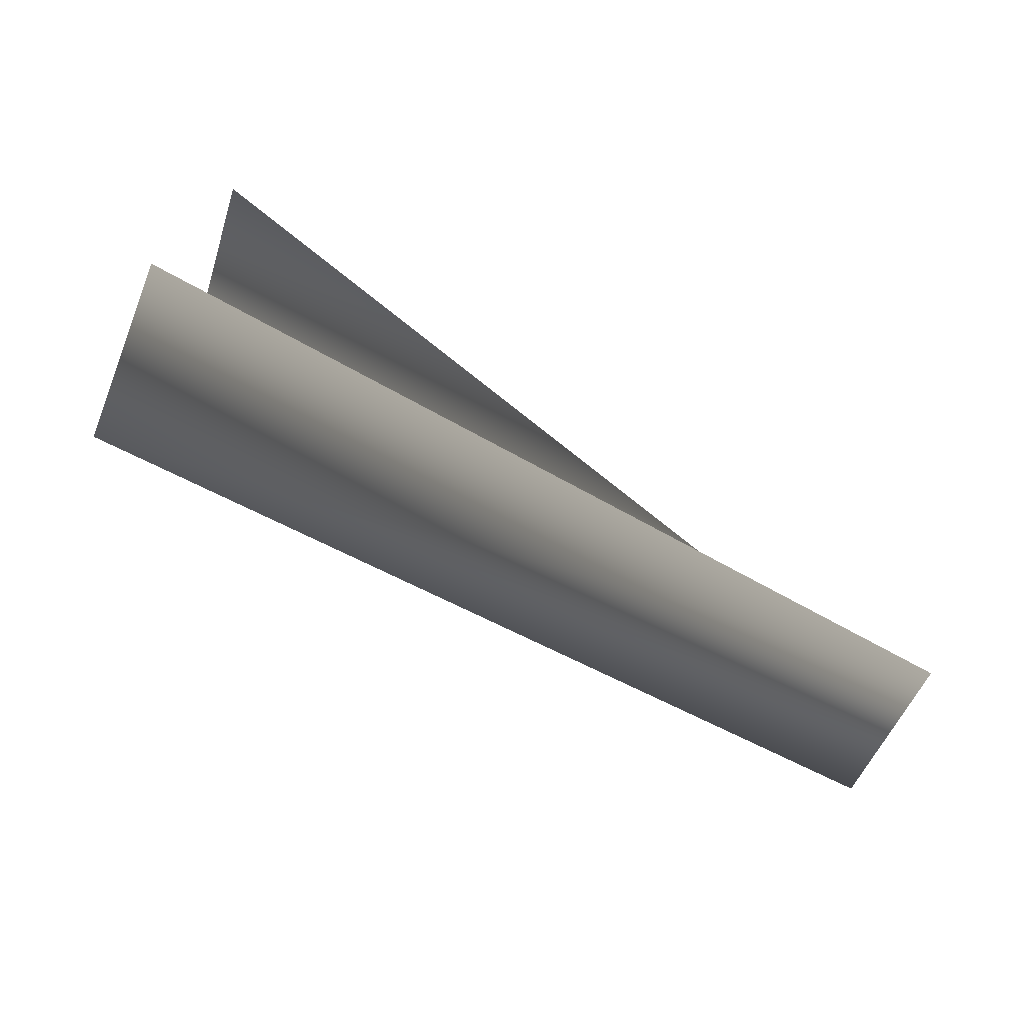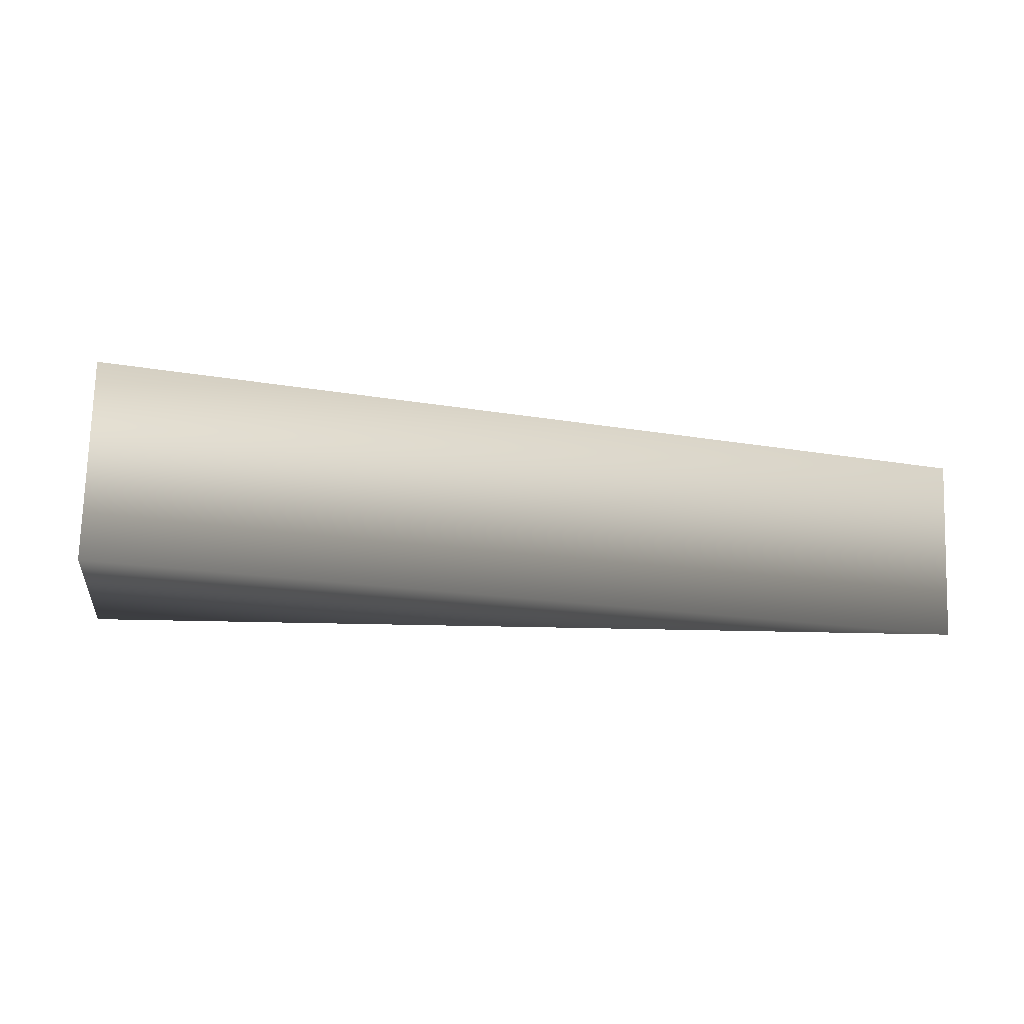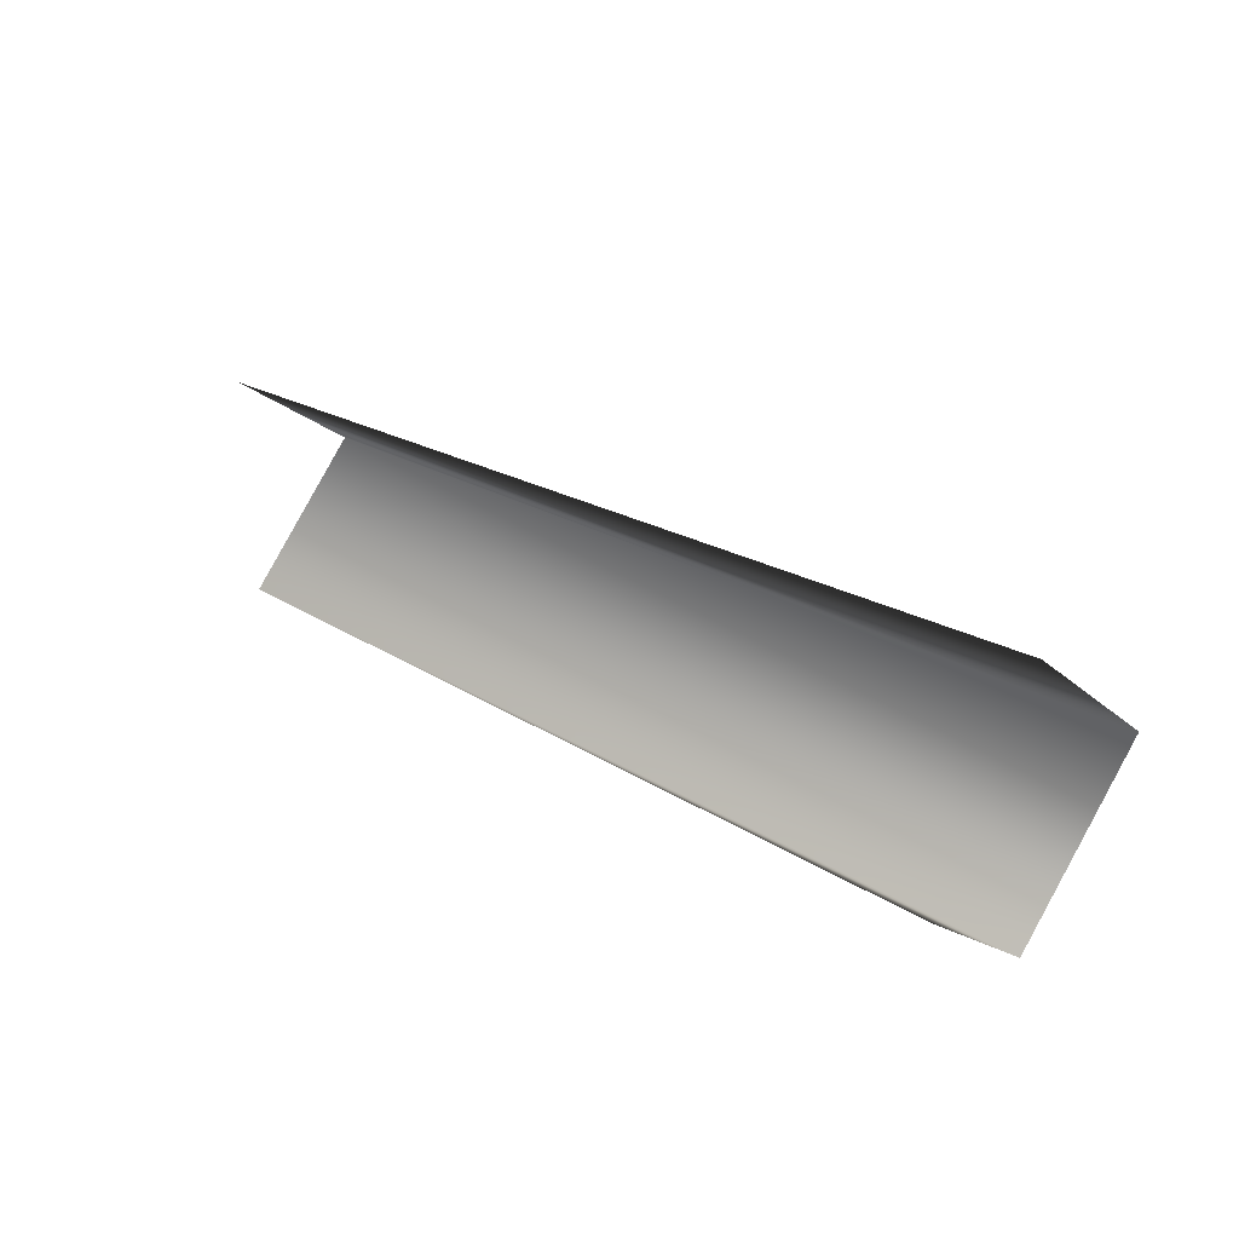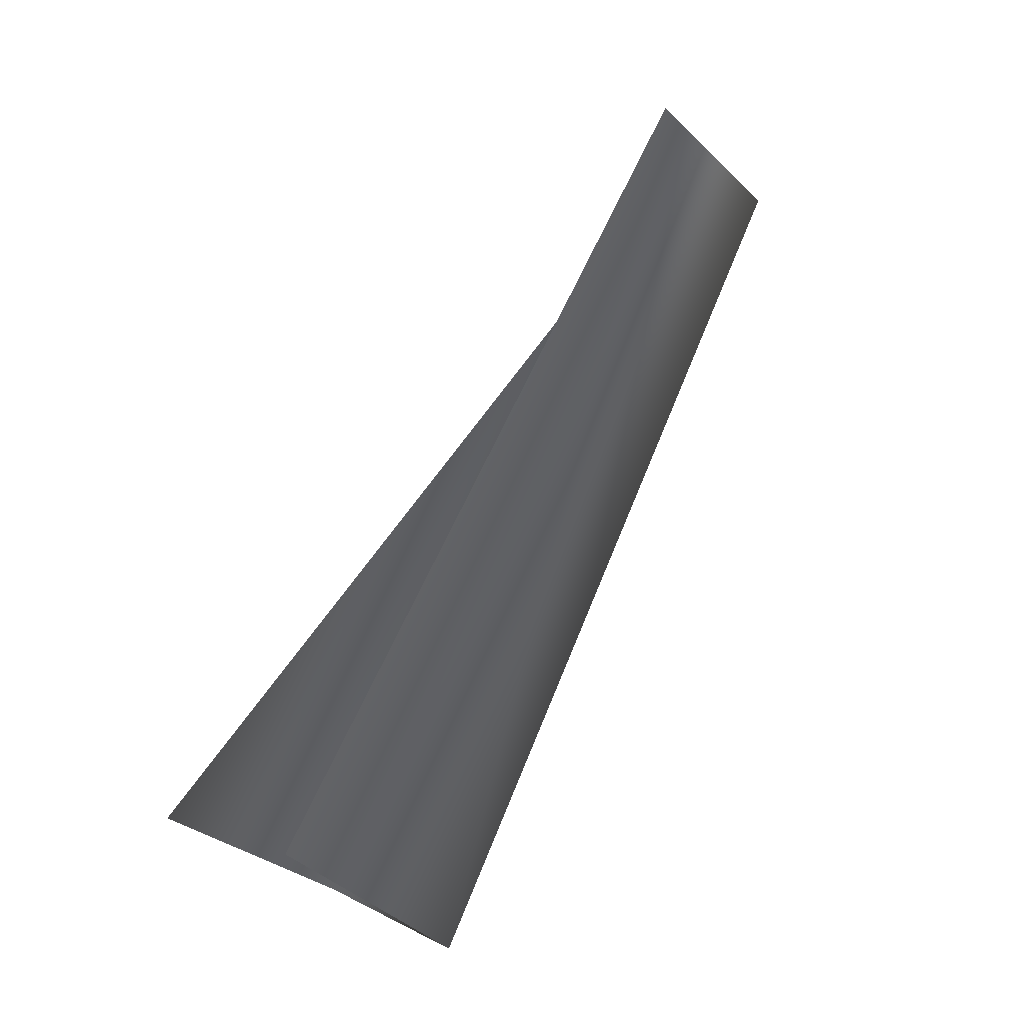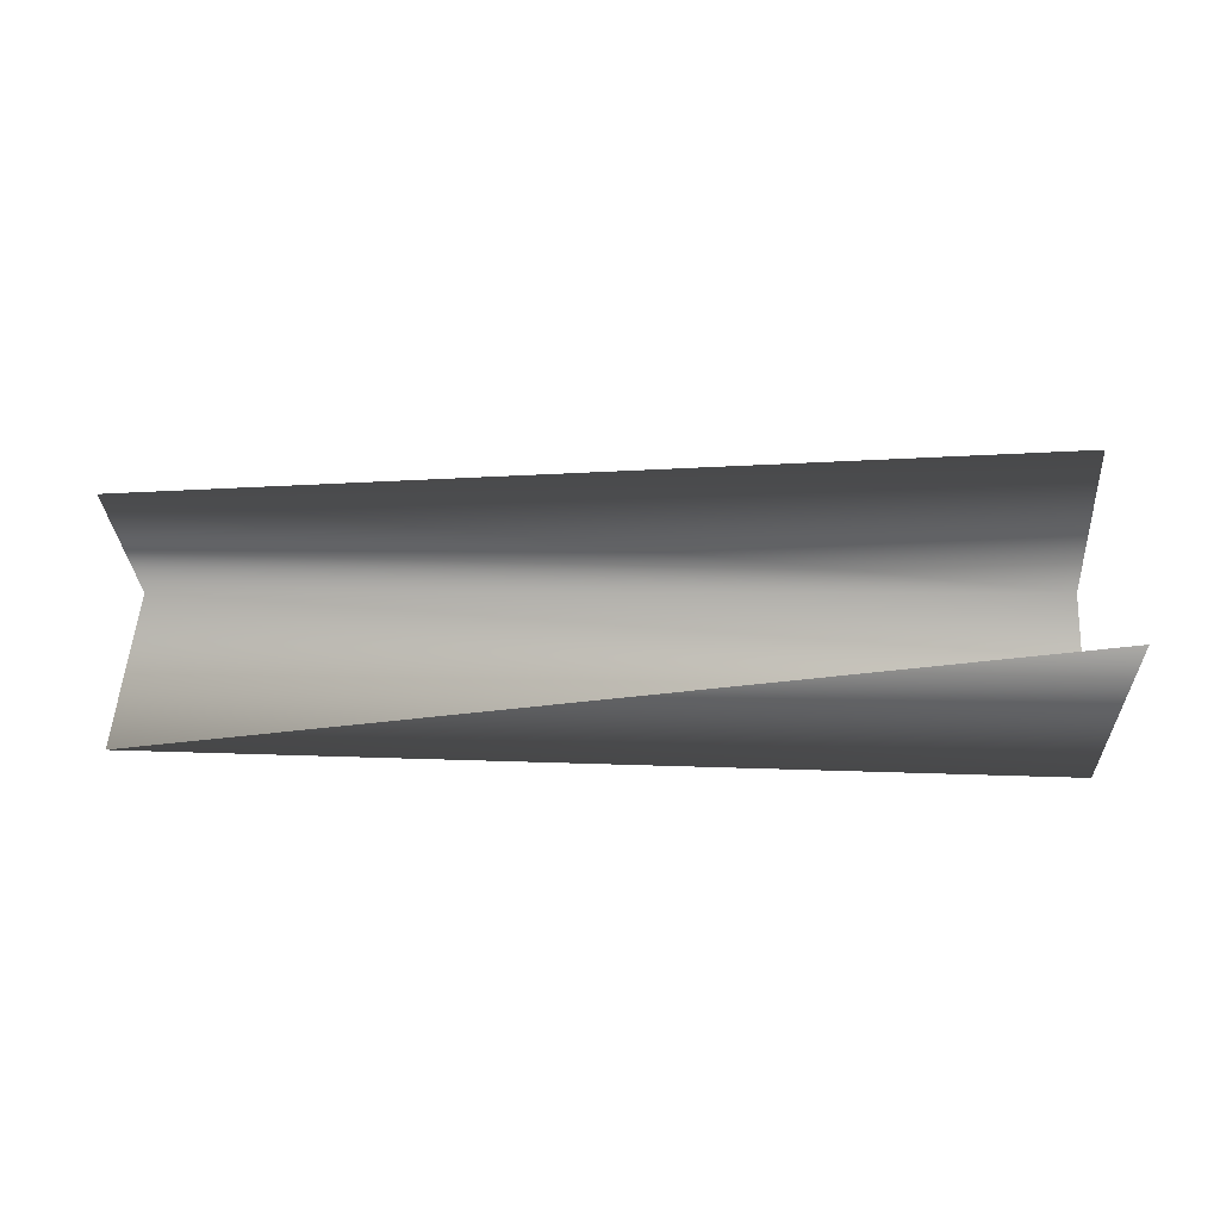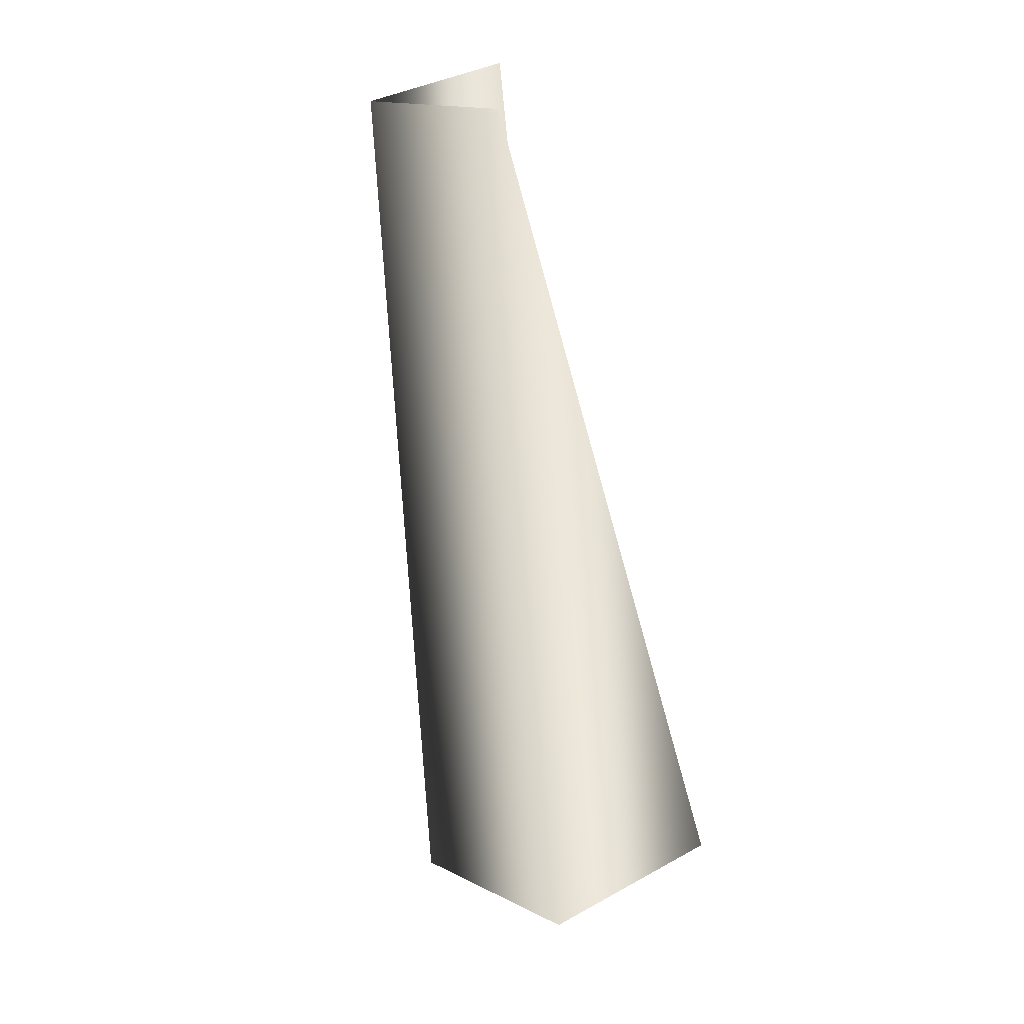
<metadata>
{"format":"obj","ext":"obj","renderer":"f3d","projection":"perspective","resolution":1024,"background":"white","views":[{"elev":78.8,"azim":-149.5,"up":"+Y"},{"elev":-60.0,"azim":177.4,"up":"+Y"},{"elev":31.1,"azim":42.8,"up":"+Y"},{"elev":73.8,"azim":118.0,"up":"+Y"},{"elev":8.0,"azim":5.5,"up":"+Y"},{"elev":-66.0,"azim":-81.8,"up":"+Y"}]}
</metadata>
<code>
v 42 -7 -1
v 43 0 7
v 0 -6 2
v 42 -7 -1
v 0 -6 2
v 0 0 -4
v 42 7 0
v 42 0 -8
v 0 5 2
v 42 0 -8
v 0 0 -4
v 0 5 2
v 42 0 -8
v 42 -7 -1
v 0 0 -4
f 1 2 3
f 4 5 6
f 7 8 9
f 10 11 12
f 13 14 15

</code>
